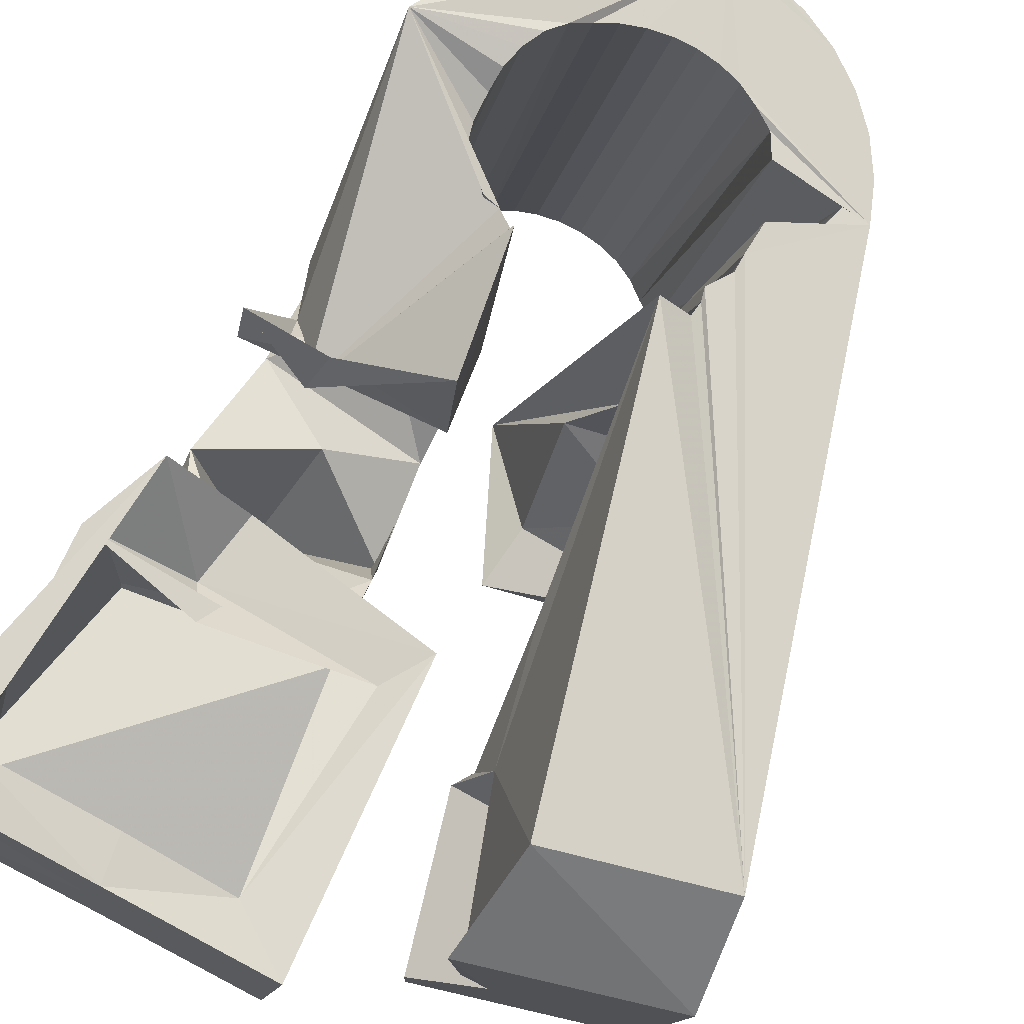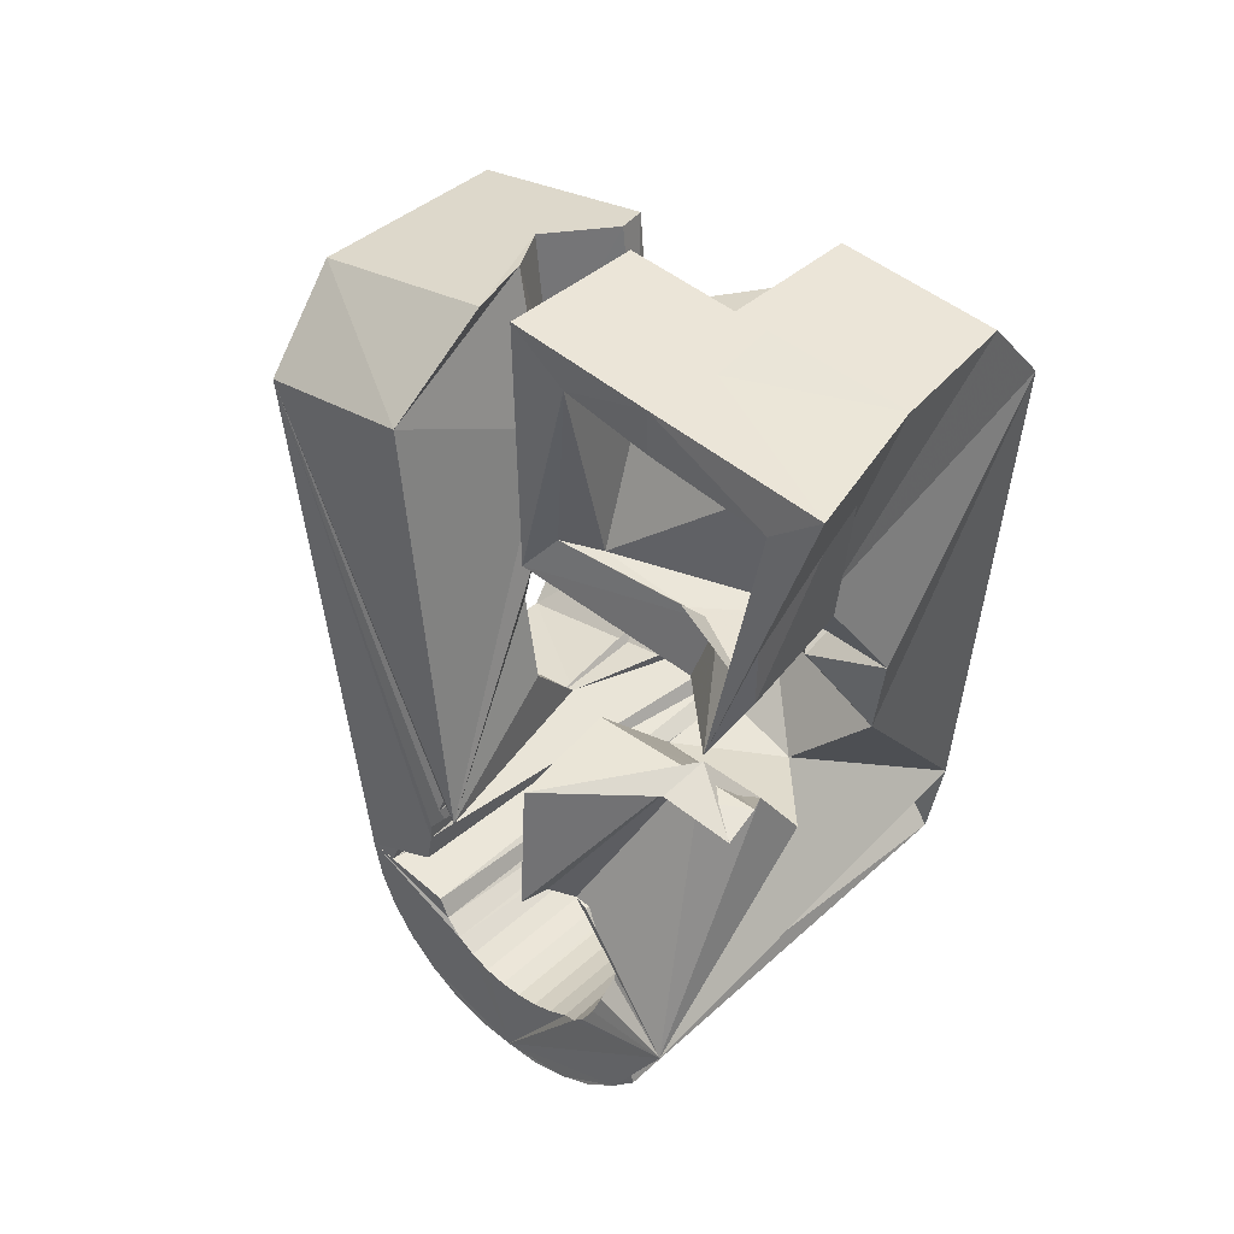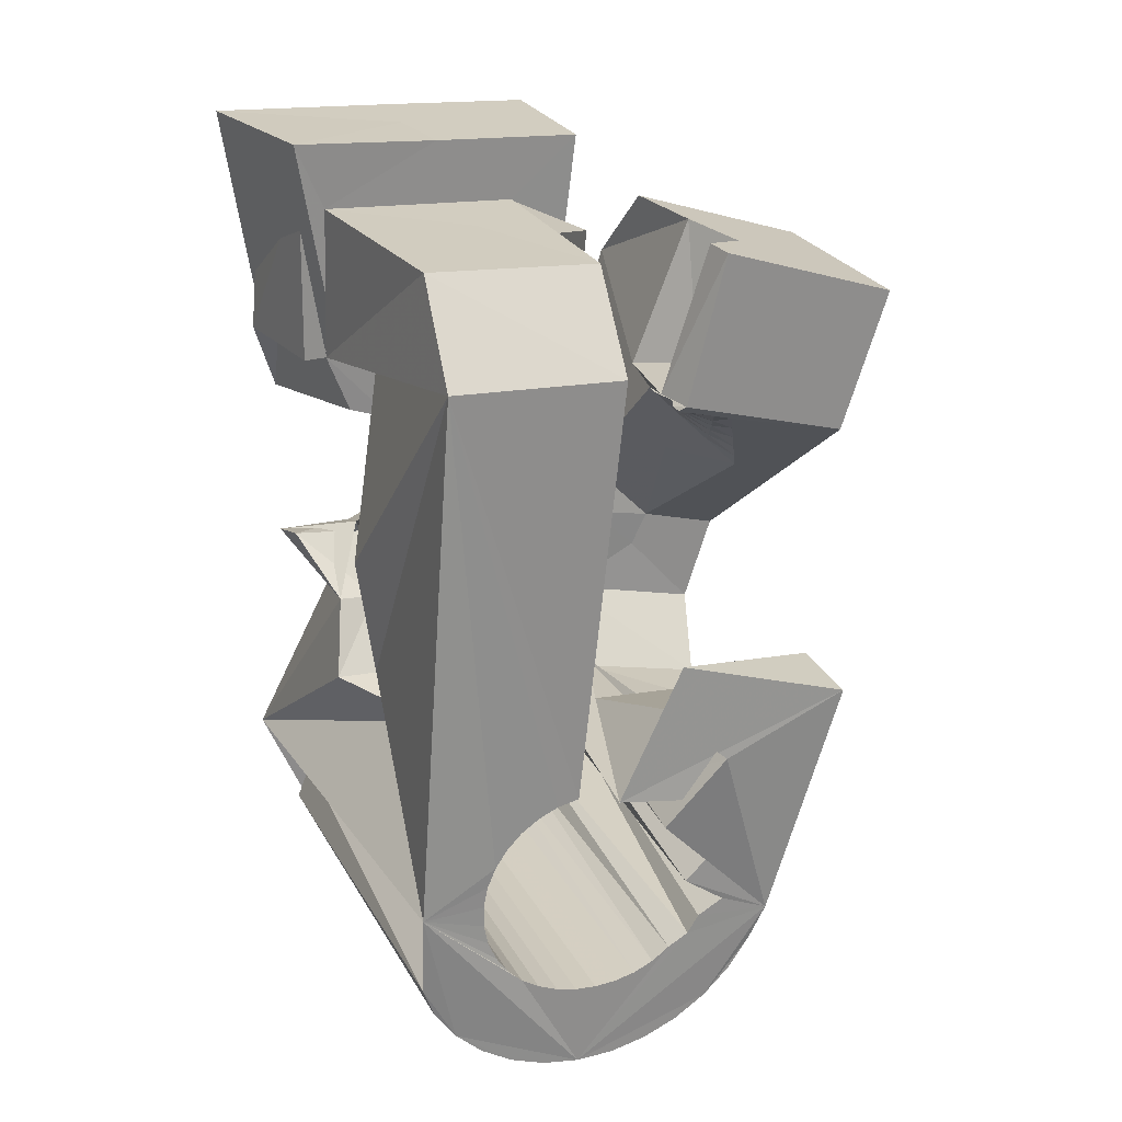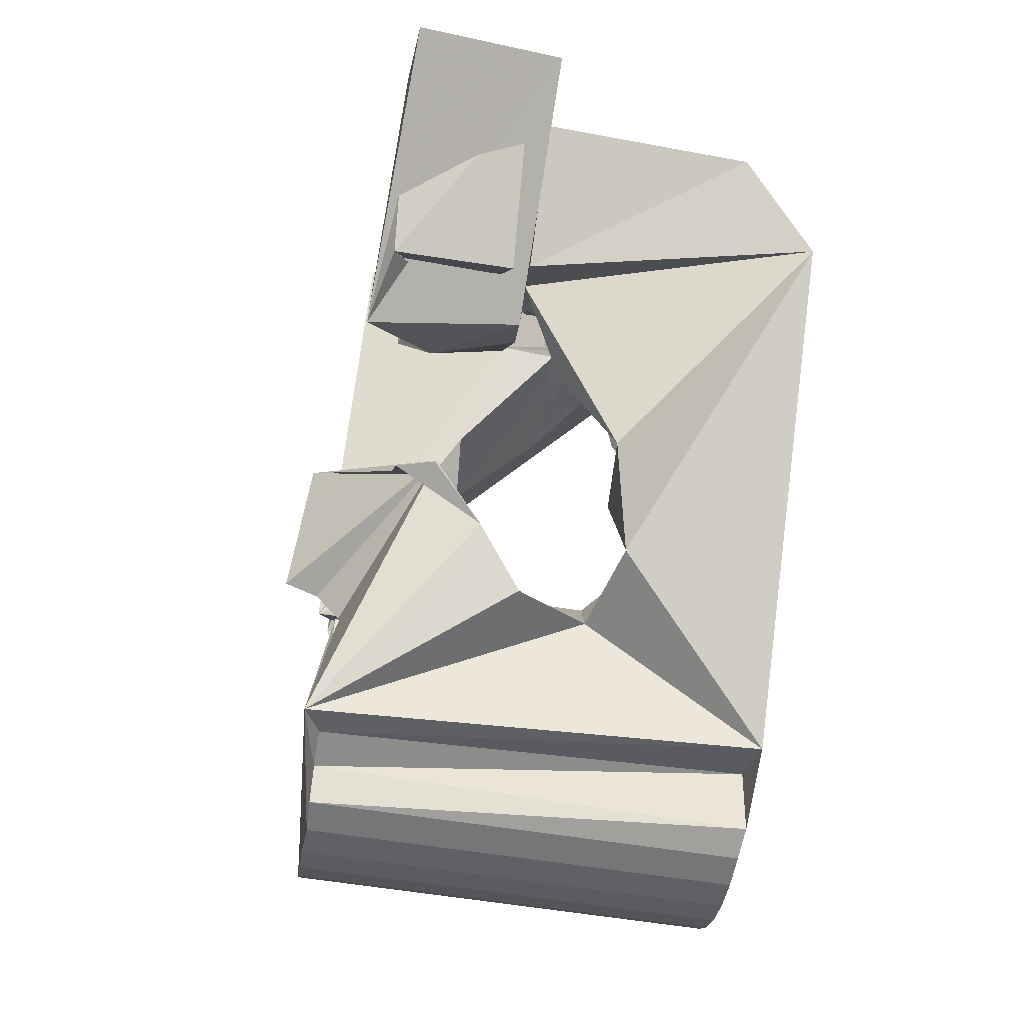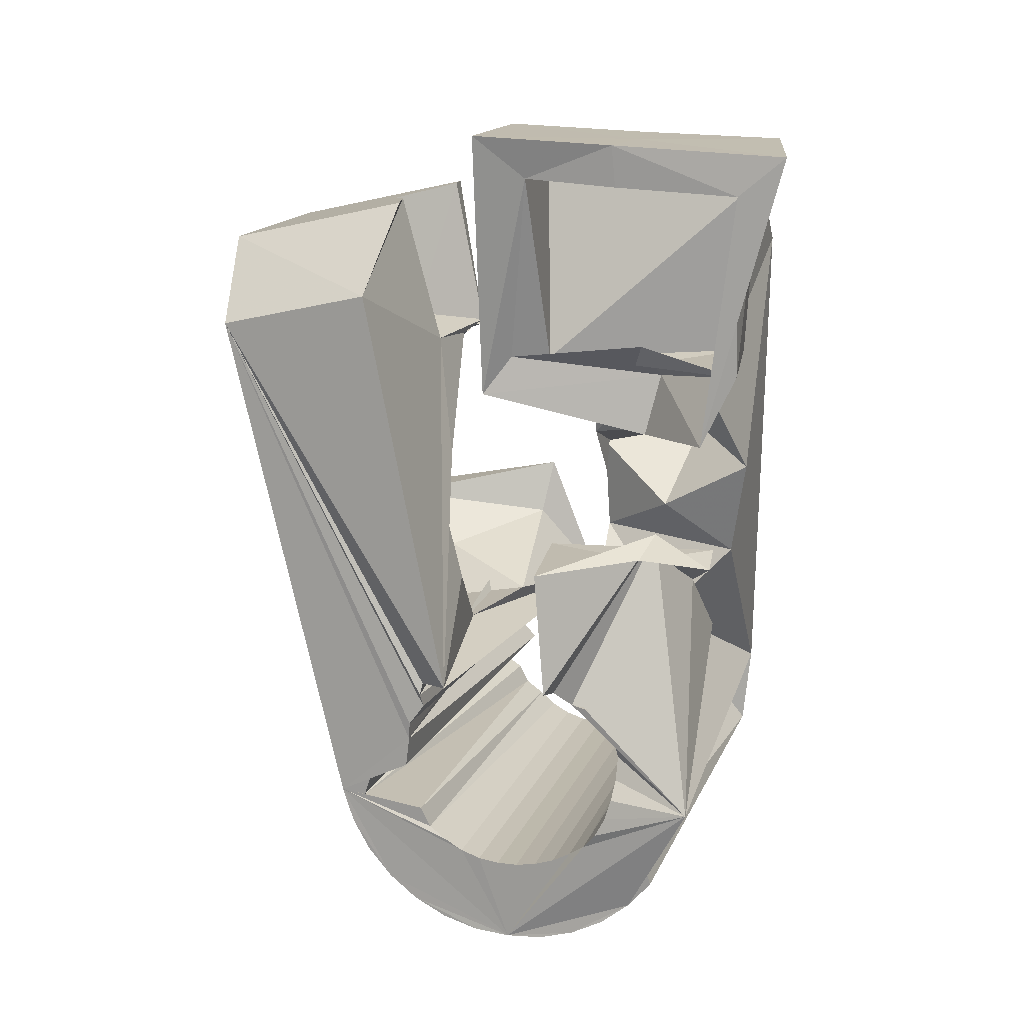
<metadata>
{"format":"obj","ext":"obj","renderer":"f3d","projection":"perspective","resolution":1024,"background":"white","views":[{"elev":62.5,"azim":25.1,"up":"+Y"},{"elev":49.9,"azim":-153.8,"up":"+Z"},{"elev":17.1,"azim":-38.8,"up":"+Z"},{"elev":-4.4,"azim":-111.1,"up":"+Z"},{"elev":23.6,"azim":-178.7,"up":"+Z"}]}
</metadata>
<code>
v -0.05251 -0.03852 0.04641
v -0.0513 -0.02751 -0.0468
v -0.04783 0.01061 0.07966
v -0.04841 -0.02686 0.06344
v -0.04196 -0.02816 -0.05179
v -0.03555 0.01425 0.03194
v -0.04979 -0.02484 -0.06137
v -0.04568 -0.001088 0.009305
v -0.04356 -0.003694 -0.01025
v -0.04716 -0.02443 -0.06694
v -0.04641 0.03761 0.08287
v -0.03016 -0.00108 -0.02355
v -0.04392 0.01564 0.07298
v -0.03292 0.04315 0.03111
v -0.04231 0.0181 0.04107
v -0.04297 -0.02487 -0.07219
v -0.04198 0.01074 0.0684
v -0.03157 0.01161 0.04006
v -0.04045 0.01405 0.04208
v -0.0388 0.01561 -0.01782
v -0.03986 -0.02932 -0.04684
v -0.03955 -0.02887 -0.05063
v -0.03947 -0.02997 -0.04307
v -0.03827 0.03713 0.0757
v -0.03408 0.02147 -0.005287
v -0.0385 -0.02864 -0.05431
v -0.03836 -0.03078 -0.0395
v -0.03792 -0.02565 -0.07656
v -0.03922 0.03996 0.04328
v -0.03678 -0.02864 -0.05774
v -0.03701 0.03136 0.005575
v -0.03658 -0.03174 -0.03624
v -0.03811 -0.02559 0.00889
v -0.03591 0.03844 0.004674
v -0.03362 0.005485 0.02257
v -0.03447 -0.02885 -0.06079
v -0.03423 -0.0328 -0.0334
v -0.0298 -0.006117 -0.001166
v -0.02628 0.02732 0.006906
v -0.03219 -0.02678 -0.07988
v -0.0303 0.002151 0.02783
v -0.03204 0.05414 -0.03925
v -0.03164 -0.02928 -0.06334
v -0.03135 -0.03393 -0.03113
v -0.02777 0.05019 -0.04341
v -0.0291 0.002022 0.03132
v -0.02397 0.05002 -0.04971
v -0.0284 -0.02991 -0.0653
v -0.0282 0.01235 0.0298
v -0.02808 -0.03508 -0.02949
v -0.02732 -0.002951 0.02892
v -0.02711 0.01045 0.04111
v -0.02704 0.02083 -0.005916
v -0.02631 0.003373 0.03395
v -0.02598 -0.02821 -0.08205
v -0.02594 0.05141 -0.05618
v -0.02592 0.009517 0.04096
v -0.02559 -0.001672 0.03156
v -0.03088 -0.01497 0.02796
v -0.02491 -0.03069 -0.06668
v -0.02446 -0.0362 -0.02855
v -0.02453 -0.008763 0.06629
v -0.02442 0.005847 0.06825
v -0.02353 -0.04711 0.04634
v -0.0235 2.9e-05 0.03343
v -0.02349 0.004749 0.03657
v -0.02334 0.003994 0.07917
v -0.02287 0.03506 0.004974
v -0.02369 0.02769 0.02752
v -0.02184 0.05073 -0.06146
v -0.02169 0.02561 0.04045
v -0.02142 0.01695 0.08096
v -0.0214 0.001745 0.03529
v -0.02127 -0.03159 -0.06751
v -0.02657 0.02471 0.0383
v -0.02099 0.02116 0.07411
v -0.02067 0.006124 0.03919
v -0.02002 -0.005707 0.03245
v -0.02252 0.02942 0.0454
v -0.01953 -0.02988 -0.08297
v -0.01941 -0.03518 0.06291
v -0.01929 0.003461 0.03714
v -0.01926 -0.003994 0.03442
v -0.01874 -0.01844 -0.01096
v -0.0191 0.045 -0.03693
v -0.01759 -0.02204 0.006456
v -0.01537 -0.01342 0.01201
v -0.01814 0.0479 -0.03975
v -0.01952 0.04284 -0.03299
v -0.01787 -0.001938 0.03552
v -0.01757 -0.03259 -0.06774
v -0.01697 0.04874 -0.04341
v -0.01719 0.005177 0.039
v -0.01848 0.04288 -0.02851
v -0.01713 0.03028 0.07544
v -0.01671 0.05019 -0.0658
v -0.01648 0.000118 0.03662
v -0.01641 0.02904 0.08272
v -0.016 -0.006379 -0.02056
v -0.01515 0.0491 -0.04684
v -0.01537 0.04406 -0.02549
v -0.01512 -0.01462 0.0383
v -0.0151 0.002174 0.03772
v -0.01476 -0.01855 0.06527
v -0.01391 -0.03367 -0.06738
v -0.01371 0.004229 0.03882
v -0.01371 -0.006768 0.03647
v -0.01303 0.04814 -0.05002
v -0.01308 -0.03174 -0.08262
v -0.01302 0.04298 -0.02266
v -0.01291 -0.006301 0.03727
v -0.01224 -0.003905 0.03761
v -0.01177 0.008746 -0.01842
v -0.01157 -0.00151 0.03795
v -0.01098 0.04906 -0.06913
v -0.0109 0.000887 0.03829
v -0.01619 -0.0372 -0.0311
v -0.01043 0.04656 -0.05259
v -0.01038 -0.0348 -0.06639
v -0.01023 0.003281 0.03863
v -0.01054 0.04167 -0.02243
v -0.009892 0.004249 0.03998
v -0.00988 0.004108 0.04095
v -0.009517 0.000181 0.06792
v -0.0095 0.005654 0.04018
v -0.009125 0.001586 0.06812
v -0.004955 -0.04121 -0.03228
v -0.007192 0.04593 -0.05455
v -0.007123 -0.03594 -0.06471
v -0.007011 0.04494 -0.01816
v -0.006857 -0.03371 -0.081
v -0.006451 0.02402 0.00334
v -0.006652 -0.04257 -0.006904
v -0.005814 0.02081 0.04021
v -0.005282 0.001566 0.07204
v -0.00477 0.04763 -0.07129
v -0.000115 -0.04695 -0.02398
v -0.004285 -0.03708 -0.06234
v -0.003698 0.04515 -0.05593
v -0.005158 0.05048 -0.01569
v -0.003282 0.0447 0.005982
v -0.003021 -0.008447 0.04344
v -0.004249 -0.03821 -0.01675
v -0.002749 -0.01139 0.06366
v -0.008574 -0.04064 -0.03678
v -0.000957 -0.03839 -0.06013
v -0.000306 -0.01137 -0.02306
v -0.001094 -0.03572 -0.07818
v 0.00265 -0.04214 -0.03875
v 0.000754 -0.03936 -0.05679
v -6.1e-05 0.04425 -0.05675
v 0.003117 -0.04187 -0.0429
v 0.004958 -0.04102 -0.05402
v 0.000219 0.004092 0.03271
v 0.00137 0.02249 0.04088
v -0.002622 -0.03953 -0.04901
v -0.001069 0.02424 0.07538
v 0.001668 -0.002969 0.07896
v 0.001627 0.04576 -0.07224
v 0.00976 0.002738 -0.02283
v 0.003637 0.04325 -0.05698
v 0.003999 -0.0377 -0.07426
v 0.007303 0.04217 -0.05662
v 0.0116 0.01183 -0.009599
v 0.006768 0.02427 0.03403
v 0.008729 -0.02522 0.03314
v 0.008131 0.0441 -0.07186
v 0.008232 -0.0237 0.03223
v 0.008233 -0.03958 -0.06939
v 0.008543 0.02162 0.08249
v 0.008904 -0.02131 0.03257
v 0.008246 -0.01885 0.03445
v 0.0105 -0.01923 0.0333
v 0.01057 -0.01666 0.0336
v 0.01404 0.03854 -0.02083
v 0.01546 0.008343 0.005426
v 0.01081 0.04097 -0.05564
v 0.01091 -0.01412 0.03359
v 0.01145 -0.04128 -0.06373
v 0.01182 -0.01178 0.03392
v 0.01165 -0.02455 0.03142
v 0.01349 0.008259 0.01578
v 0.01287 -0.0222 0.03082
v 0.01313 -0.03034 0.06051
v 0.01361 -0.04329 -0.05742
v 0.01834 0.03446 -0.022
v 0.01401 0.03988 -0.05385
v 0.01413 -0.01988 0.03028
v 0.01435 0.04213 -0.07024
v 0.01368 -0.0251 0.06145
v 0.01605 -0.001955 0.03611
v 0.01507 -0.02539 0.03062
v 0.0153 -0.01751 0.02959
v 0.01532 -0.02611 -0.01969
v 0.01652 -0.01516 0.02898
v 0.01684 -0.02309 0.02906
v 0.01887 0.03526 -0.02412
v 0.01712 0.03814 -0.05196
v 0.01774 -0.01282 0.02837
v 0.0185 -0.02623 0.02982
v 0.0186 -0.0208 0.0275
v 0.01827 0.03475 -0.02682
v 0.01895 0.03729 -0.04832
v 0.02344 -0.008422 0.06275
v 0.02012 0.04012 -0.06742
v 0.02037 -0.0185 0.02594
v 0.02047 -0.006362 0.02037
v 0.02081 -0.02399 0.02731
v 0.02103 0.03486 -0.03072
v 0.03027 0.03409 -0.04724
v 0.02145 -0.0136 0.03748
v 0.02118 0.03502 -0.03395
v 0.02792 0.03382 -0.03952
v 0.02213 -0.01621 0.02438
v 0.02181 0.03565 -0.0395
v 0.02312 -0.02174 0.0248
v 0.02312 0.005006 0.06551
v 0.02331 -0.05147 -0.01539
v 0.02389 -0.01391 0.02282
v 0.02901 0.02273 0.05253
v 0.02477 0.008012 -0.002467
v 0.02521 0.03814 -0.0635
v 0.02543 -0.0195 0.02228
v 0.02615 -0.01882 0.05988
v 0.02676 -0.03841 -0.01273
v 0.02706 0.006537 0.003412
v 0.02708 -0.02933 -0.02084
v 0.02754 -0.01731 -0.02944
v 0.02774 -0.01725 0.01977
v 0.02944 0.03626 -0.05863
v 0.03005 -0.01501 0.01726
v 0.03177 -0.002174 -0.02729
v 0.03266 0.03456 -0.05297
v 0.03472 0.033 -0.04676
v 0.03726 0.006298 -0.01502
v 0.03941 -0.03278 0.02588
v 0.04079 0.003153 0.000188
v 0.04534 -0.03806 0.05145
v 0.05523 -0.002696 0.05647
v 0.05606 0.01477 0.04447
f 166 236 238
f 166 238 184
f 164 235 221
f 235 237 221
f 237 226 221
f 226 176 221
f 176 164 221
f 160 232 164
f 232 235 164
f 160 147 228
f 160 228 232
f 172 190 211
f 190 224 211
f 211 191 172
f 211 224 204
f 211 204 191
f 20 113 53
f 113 132 53
f 132 31 53
f 31 25 53
f 25 20 53
f 99 113 12
f 113 20 12
f 99 12 84
f 12 9 84
f 84 9 38
f 9 8 38
f 8 33 38
f 33 86 38
f 86 84 38
f 123 124 142
f 124 144 142
f 142 102 123
f 142 144 104
f 142 104 102
f 104 144 124
f 122 120 106
f 122 106 93
f 35 33 8
f 35 8 18
f 41 35 18
f 46 41 18
f 54 46 18
f 66 54 18
f 77 66 18
f 122 93 77
f 18 122 77
f 86 33 87
f 33 35 59
f 35 51 59
f 51 78 59
f 78 107 59
f 107 87 59
f 87 33 59
f 103 106 116
f 106 120 116
f 103 82 93
f 103 93 106
f 82 66 77
f 82 77 93
f 97 103 114
f 103 116 114
f 97 73 82
f 97 82 103
f 82 73 66
f 73 54 66
f 90 97 112
f 97 114 112
f 90 65 73
f 90 73 97
f 73 65 54
f 65 46 54
f 83 90 111
f 90 112 111
f 83 58 65
f 83 65 90
f 65 58 46
f 58 41 46
f 83 111 107
f 83 107 78
f 58 83 78
f 58 78 51
f 58 51 41
f 51 35 41
f 166 168 181
f 166 181 192
f 231 226 237
f 231 237 236
f 229 231 236
f 223 229 236
f 216 223 236
f 208 216 236
f 200 208 236
f 166 192 200
f 236 166 200
f 176 226 182
f 226 231 207
f 231 219 207
f 219 199 207
f 199 180 207
f 180 182 207
f 182 226 207
f 183 181 171
f 181 168 171
f 183 196 192
f 183 192 181
f 196 208 200
f 196 200 192
f 188 183 173
f 183 171 173
f 188 201 196
f 188 196 183
f 196 201 208
f 201 216 208
f 193 188 174
f 188 173 174
f 193 206 201
f 193 201 188
f 201 206 216
f 206 223 216
f 195 193 178
f 193 174 178
f 195 214 206
f 195 206 193
f 206 214 223
f 214 229 223
f 195 178 180
f 195 180 199
f 214 195 199
f 214 199 219
f 214 219 229
f 219 231 229
f 19 52 57
f 52 125 57
f 125 122 57
f 122 18 57
f 18 19 57
f 171 168 166
f 117 133 143
f 204 217 220
f 117 143 147
f 191 204 220
f 191 220 175
f 173 171 166
f 174 173 166
f 178 174 166
f 180 178 166
f 184 190 172
f 166 184 172
f 180 166 172
f 180 172 191
f 182 180 191
f 117 147 160
f 182 191 175
f 176 182 175
f 164 176 175
f 160 164 175
f 175 117 160
f 227 225 218
f 227 218 185
f 228 227 185
f 239 238 236
f 232 228 185
f 240 239 236
f 240 236 237
f 232 185 234
f 235 232 234
f 234 240 237
f 237 235 234
f 161 151 91
f 151 74 91
f 91 105 163
f 91 163 161
f 105 119 177
f 105 177 163
f 119 129 187
f 119 187 177
f 129 138 198
f 129 198 187
f 138 146 203
f 138 203 198
f 146 150 210
f 146 210 203
f 150 153 210
f 153 213 210
f 153 156 213
f 156 215 213
f 156 152 212
f 156 212 215
f 152 149 212
f 149 209 212
f 149 145 209
f 145 202 209
f 145 137 197
f 145 197 202
f 137 127 186
f 137 186 197
f 127 117 175
f 127 175 186
f 130 140 50
f 140 61 50
f 50 44 121
f 50 121 130
f 44 37 110
f 44 110 121
f 37 32 101
f 37 101 110
f 32 27 94
f 32 94 101
f 27 23 94
f 23 89 94
f 23 21 89
f 21 85 89
f 21 22 88
f 21 88 85
f 22 26 92
f 22 92 88
f 26 30 100
f 26 100 92
f 30 36 108
f 30 108 100
f 36 43 108
f 43 118 108
f 43 48 118
f 48 128 118
f 48 60 139
f 48 139 128
f 60 74 139
f 74 151 139
f 233 234 185
f 233 185 179
f 179 169 233
f 169 230 233
f 169 162 222
f 169 222 230
f 162 148 205
f 162 205 222
f 148 131 189
f 148 189 205
f 131 109 167
f 131 167 189
f 109 80 159
f 109 159 167
f 80 55 159
f 55 136 159
f 55 40 115
f 55 115 136
f 40 28 115
f 28 96 115
f 28 16 70
f 28 70 96
f 16 10 56
f 16 56 70
f 10 7 56
f 7 47 56
f 7 5 47
f 5 45 47
f 5 2 45
f 2 42 45
f 132 141 68
f 141 39 68
f 39 34 68
f 34 31 68
f 31 132 68
f 39 141 140
f 175 220 240
f 159 136 115
f 205 189 167
f 47 45 42
f 70 56 47
f 70 47 42
f 233 230 222
f 115 96 70
f 159 115 70
f 159 70 42
f 205 167 159
f 234 233 222
f 222 205 159
f 234 222 159
f 39 140 130
f 39 130 121
f 42 39 121
f 42 121 110
f 42 110 101
f 42 101 94
f 42 94 89
f 42 89 85
f 42 85 88
f 42 88 92
f 42 92 100
f 42 100 108
f 159 42 108
f 159 108 118
f 159 118 128
f 159 128 139
f 159 139 151
f 159 151 161
f 159 161 163
f 159 163 177
f 234 159 177
f 234 177 187
f 234 187 198
f 234 198 203
f 234 203 210
f 234 210 213
f 234 213 215
f 234 215 212
f 240 234 212
f 186 175 240
f 197 186 240
f 202 197 240
f 209 202 240
f 212 209 240
f 225 227 194
f 227 228 194
f 228 147 194
f 147 143 194
f 143 225 194
f 218 225 133
f 225 143 133
f 49 52 19
f 17 63 67
f 6 49 19
f 17 67 3
f 6 19 17
f 17 3 6
f 67 63 126
f 125 52 49
f 158 67 126
f 125 49 154
f 126 125 154
f 126 154 158
f 170 98 72
f 98 11 72
f 11 3 72
f 3 67 72
f 67 158 72
f 158 170 72
f 29 79 75
f 29 75 14
f 98 95 24
f 11 98 24
f 24 29 14
f 14 11 24
f 157 95 98
f 75 79 155
f 157 98 170
f 165 75 155
f 165 155 157
f 170 165 157
f 135 13 76
f 13 24 76
f 24 95 76
f 95 157 76
f 157 135 76
f 134 15 13
f 13 135 134
f 13 15 29
f 13 29 24
f 15 134 71
f 134 155 71
f 155 79 71
f 79 29 71
f 29 15 71
f 134 135 157
f 134 157 155
f 165 170 154
f 170 158 154
f 14 75 69
f 75 165 69
f 165 154 69
f 154 49 69
f 49 6 69
f 6 14 69
f 11 14 3
f 14 6 3
f 224 190 184
f 217 204 224
f 224 184 238
f 239 217 224
f 224 238 239
f 4 81 62
f 81 104 62
f 104 124 62
f 124 126 62
f 126 63 62
f 63 17 62
f 17 4 62
f 218 133 117
f 61 64 1
f 40 55 80
f 109 131 148
f 2 5 7
f 7 10 16
f 2 7 16
f 162 169 179
f 16 28 40
f 16 40 80
f 2 16 80
f 80 109 148
f 162 179 185
f 80 148 162
f 80 162 185
f 218 117 127
f 218 127 137
f 185 218 137
f 185 137 145
f 185 145 149
f 185 149 152
f 185 152 156
f 185 156 153
f 185 153 150
f 185 150 146
f 80 185 146
f 80 146 138
f 80 138 129
f 80 129 119
f 80 119 105
f 80 105 91
f 80 91 74
f 80 74 60
f 80 60 48
f 80 48 43
f 2 80 43
f 2 43 36
f 2 36 30
f 2 30 26
f 2 26 22
f 2 22 21
f 2 21 23
f 2 23 27
f 1 2 27
f 50 61 1
f 44 50 1
f 37 44 1
f 32 37 1
f 27 32 1
f 116 120 122
f 140 141 132
f 104 81 64
f 140 132 113
f 102 104 64
f 102 64 61
f 114 116 122
f 112 114 122
f 111 112 122
f 107 111 122
f 126 124 123
f 125 126 123
f 122 125 123
f 107 122 123
f 107 123 102
f 87 107 102
f 140 113 99
f 87 102 61
f 86 87 61
f 84 86 61
f 99 84 61
f 61 140 99
f 25 31 34
f 4 17 19
f 1 4 19
f 25 34 39
f 25 39 42
f 20 25 42
f 12 20 42
f 12 42 2
f 9 12 2
f 9 2 1
f 1 19 18
f 1 18 8
f 1 8 9
f 240 220 239
f 220 217 239
f 81 4 64
f 4 1 64

</code>
